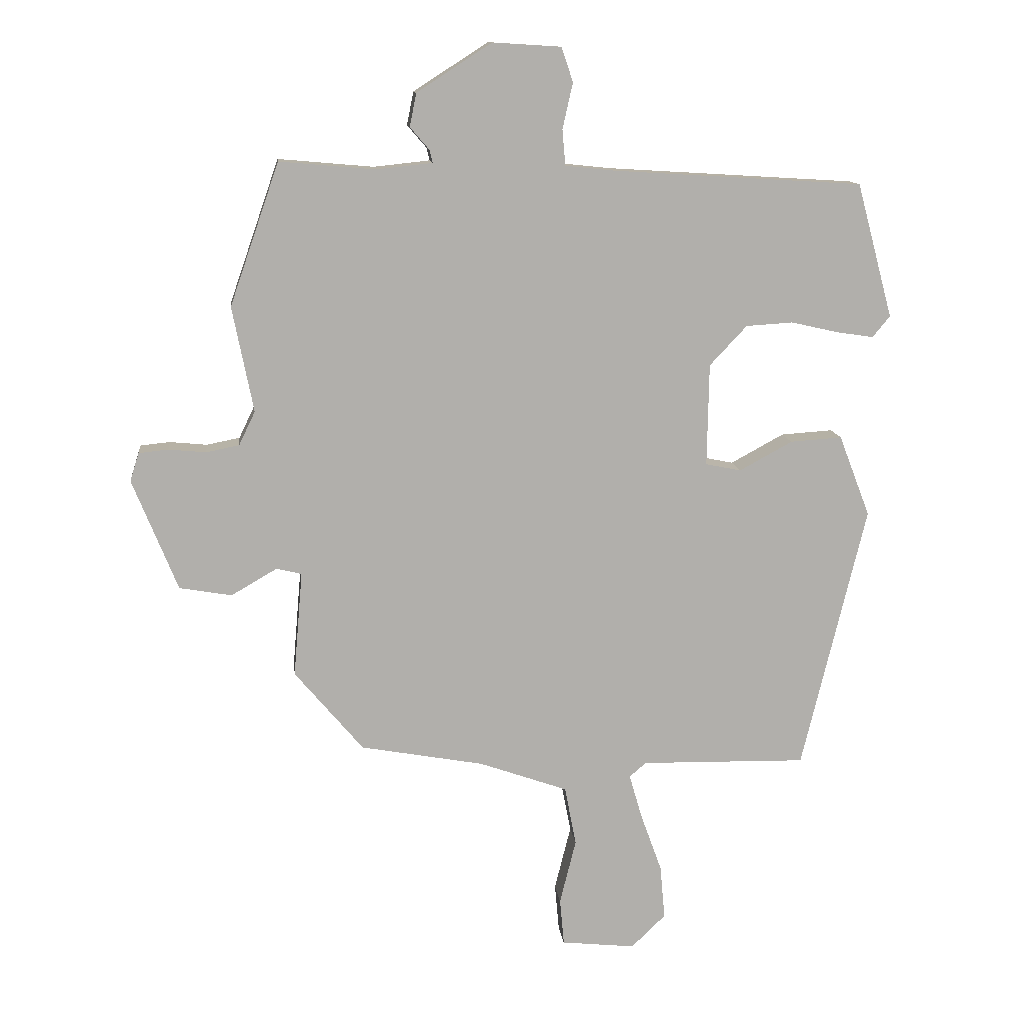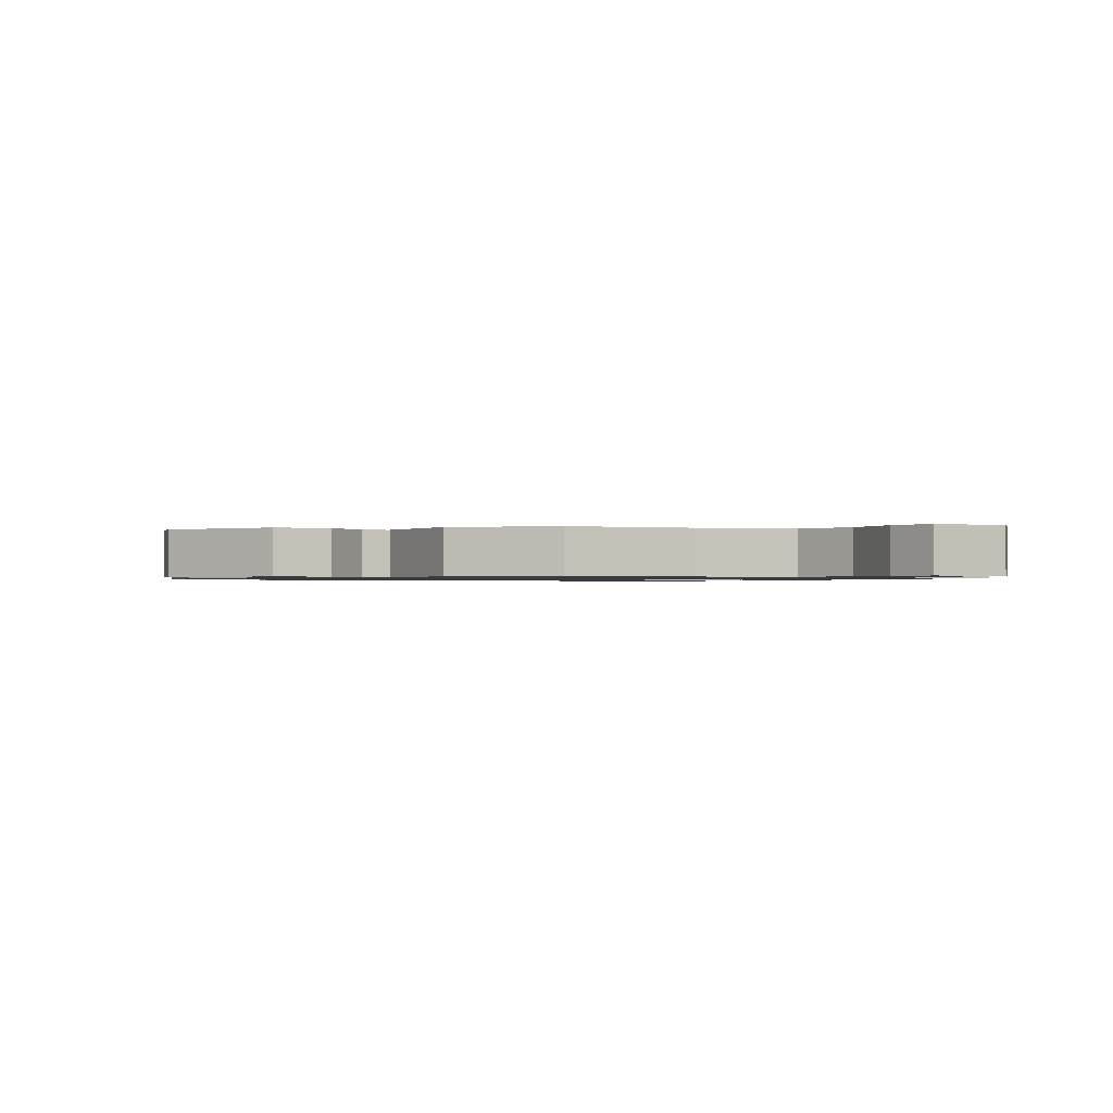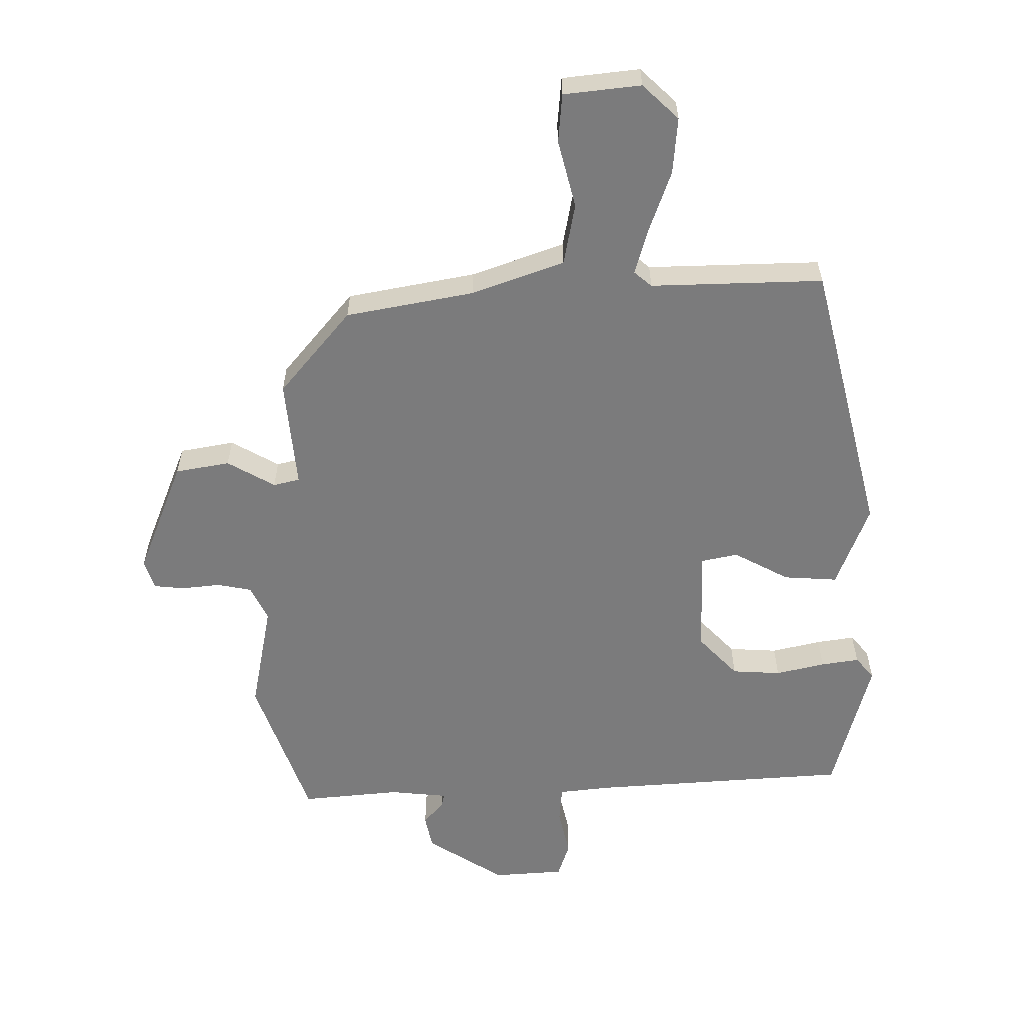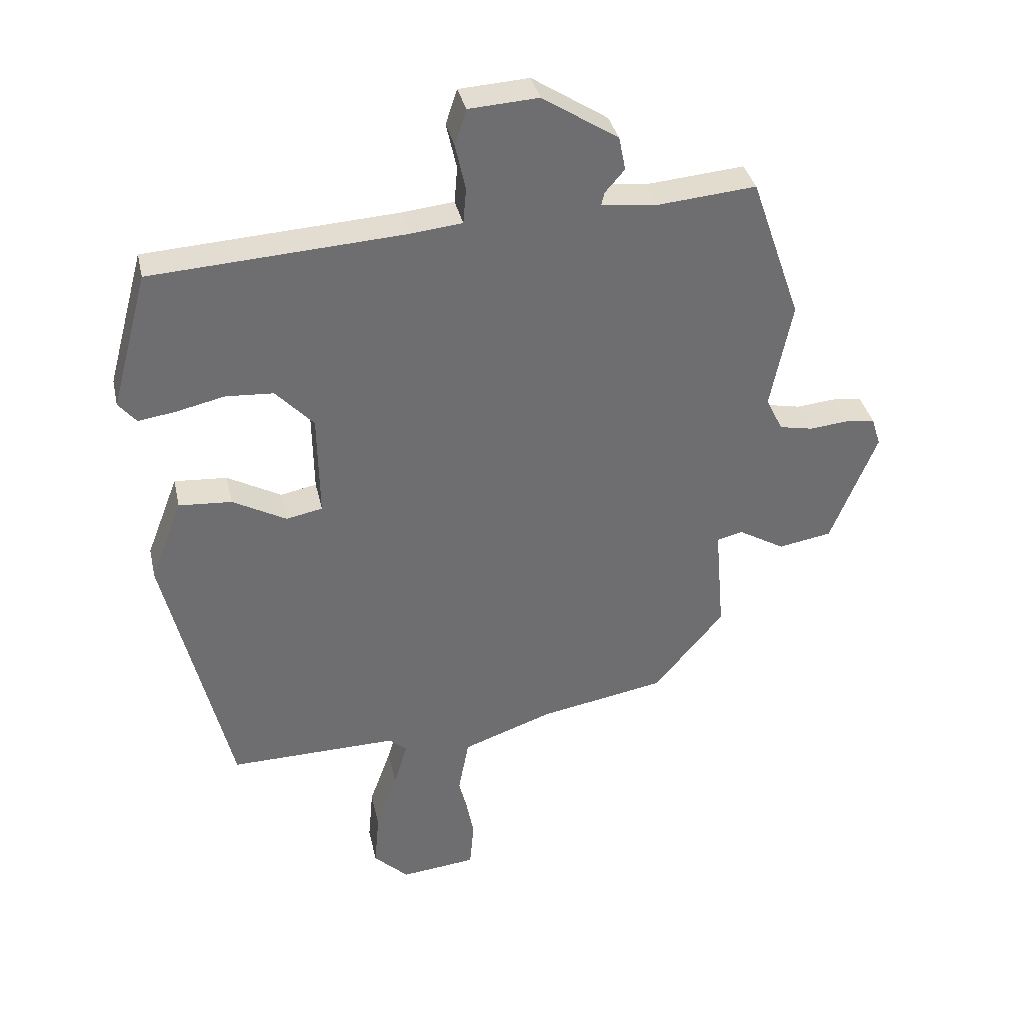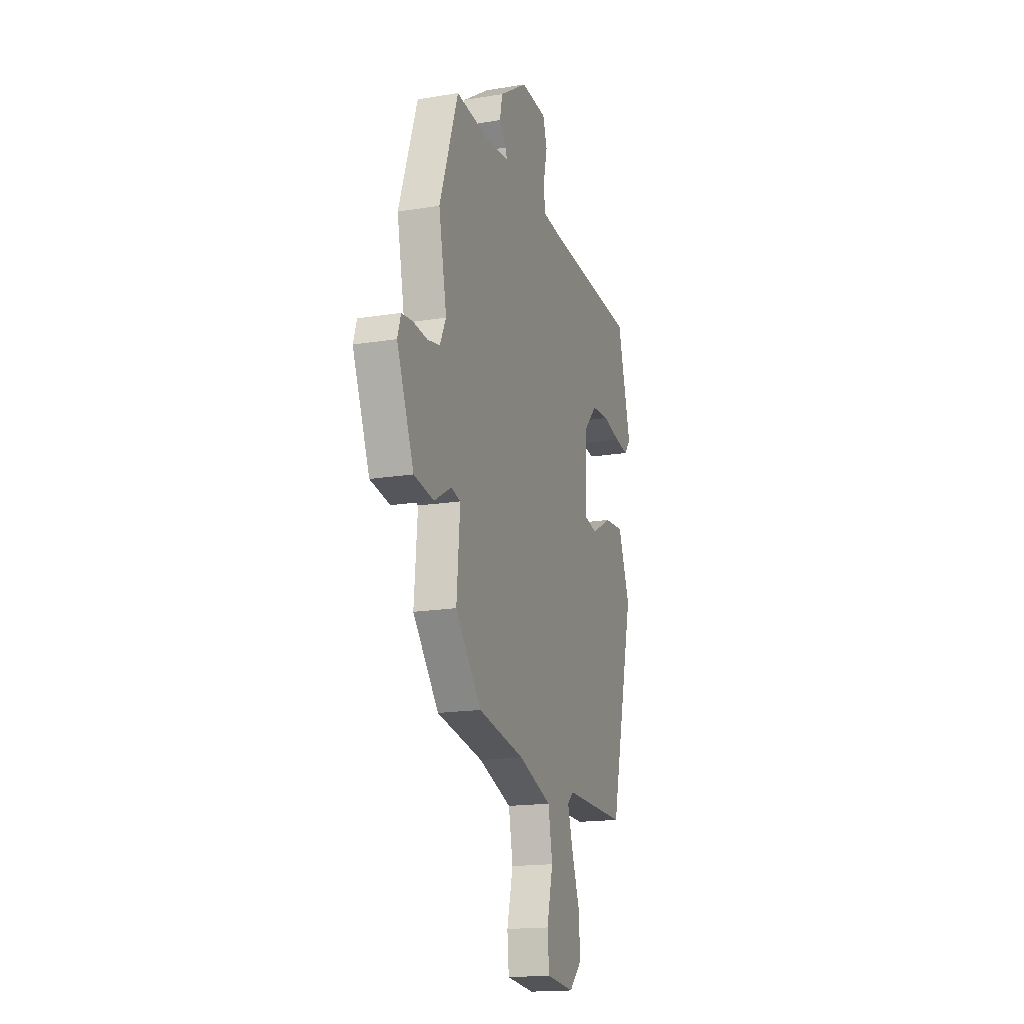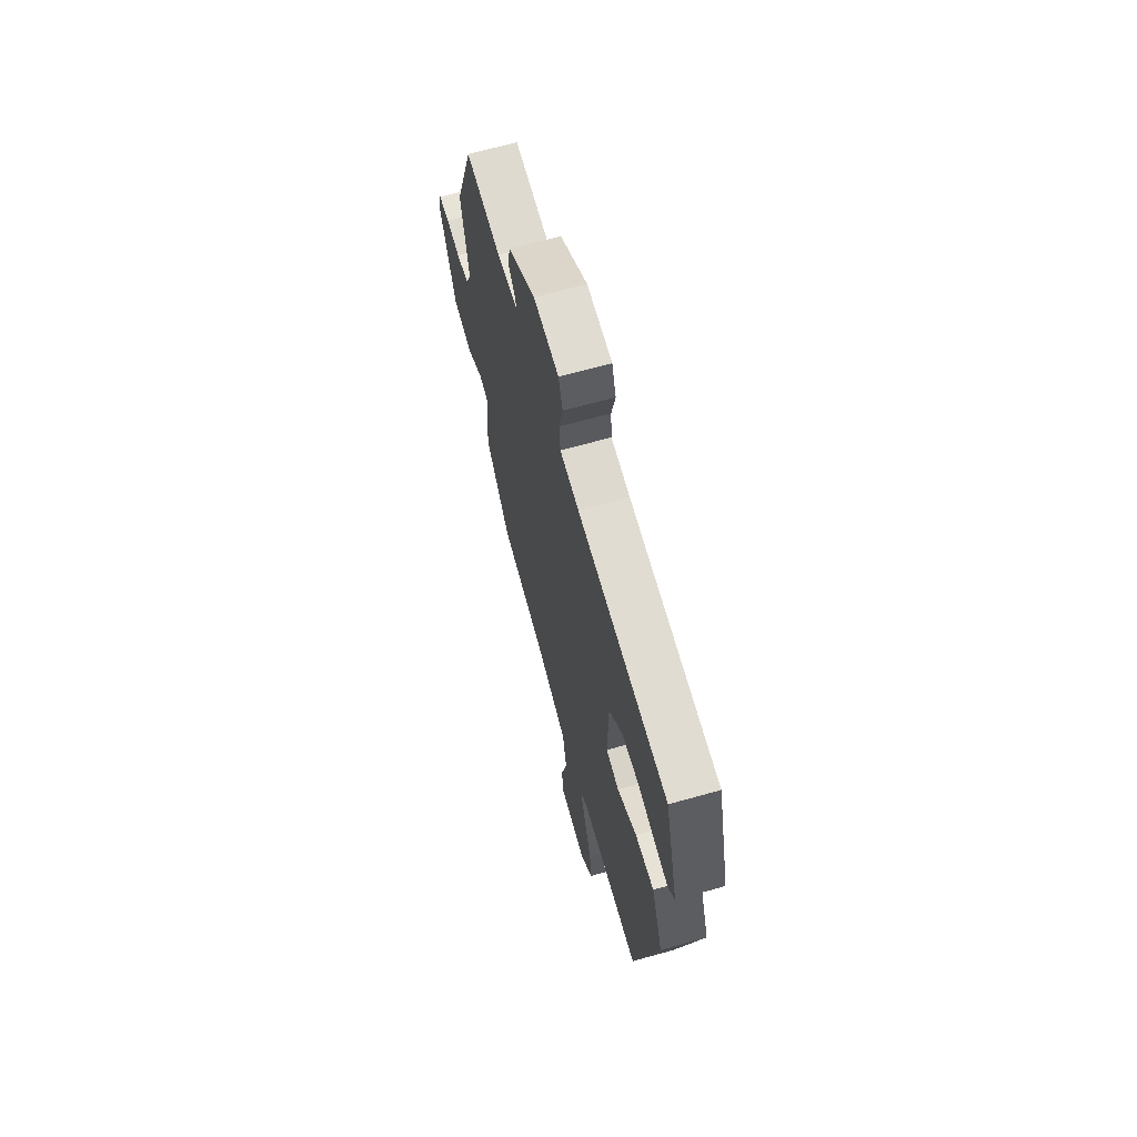
<metadata>
{"format":"obj","ext":"obj","renderer":"f3d","projection":"perspective","resolution":1024,"background":"white","views":[{"elev":12.1,"azim":173.7,"up":"+Z"},{"elev":-0.9,"azim":145.6,"up":"+Y"},{"elev":-58.5,"azim":-179.2,"up":"+Y"},{"elev":36.0,"azim":-12.3,"up":"+Z"},{"elev":-17.0,"azim":108.3,"up":"+Z"},{"elev":66.1,"azim":-105.8,"up":"+Z"}]}
</metadata>
<code>
v -0.483 0.07 0.499
v -0.072 0.07 0.524
v 0.014 0.07 0.533
v 0.019 0.07 0.592
v 0.002 0.07 0.668
v 0.021 0.07 0.725
v 0.135 0.07 0.732
v 0.259 0.07 0.652
v 0.27 0.07 0.597
v 0.238 0.07 0.56
v 0.233 0.07 0.539
v 0.326 0.07 0.529
v 0.485 0.07 0.543
v 0.567 0.07 0.307
v 0.532 0.07 0.132
v 0.559 0.07 0.076
v 0.614 0.07 0.065
v 0.676 0.07 0.071
v 0.725 0.07 0.066
v 0.74 0.07 0.019
v 0.665 0.07 -0.166
v 0.578 0.07 -0.181
v 0.502 0.07 -0.137
v 0.46 0.07 -0.147
v 0.475 0.07 -0.322
v 0.361 0.07 -0.457
v 0.156 0.07 -0.494
v 0.009 0.07 -0.546
v -0.01 0.07 -0.645
v 0.017 0.07 -0.753
v 0.01 0.07 -0.831
v -0.113 0.07 -0.844
v -0.17 0.07 -0.789
v -0.162 0.07 -0.699
v -0.127 0.07 -0.602
v -0.105 0.07 -0.527
v -0.133 0.07 -0.503
v -0.409 0.07 -0.508
v -0.516 0.07 -0.066
v -0.464 0.07 0.069
v -0.378 0.07 0.063
v -0.29 0.07 0.015
v -0.231 0.07 0.027
v -0.234 0.07 0.197
v -0.296 0.07 0.263
v -0.374 0.07 0.268
v -0.453 0.07 0.25
v -0.514 0.07 0.241
v -0.543 0.07 0.276
v -0.483 0 0.499
v -0.072 0 0.524
v 0.014 0 0.533
v 0.019 0 0.592
v 0.002 0 0.668
v 0.021 0 0.725
v 0.135 0 0.732
v 0.259 0 0.652
v 0.27 0 0.597
v 0.238 0 0.56
v 0.233 0 0.539
v 0.326 0 0.529
v 0.485 0 0.543
v 0.567 0 0.307
v 0.532 0 0.132
v 0.559 0 0.076
v 0.614 0 0.065
v 0.676 0 0.071
v 0.725 0 0.066
v 0.74 0 0.019
v 0.665 0 -0.166
v 0.578 0 -0.181
v 0.502 0 -0.137
v 0.46 0 -0.147
v 0.475 0 -0.322
v 0.361 0 -0.457
v 0.156 0 -0.494
v 0.009 0 -0.546
v -0.01 0 -0.645
v 0.017 0 -0.753
v 0.01 0 -0.831
v -0.113 0 -0.844
v -0.17 0 -0.789
v -0.162 0 -0.699
v -0.127 0 -0.602
v -0.105 0 -0.527
v -0.133 0 -0.503
v -0.409 0 -0.508
v -0.516 0 -0.066
v -0.464 0 0.069
v -0.378 0 0.063
v -0.29 0 0.015
v -0.231 0 0.027
v -0.234 0 0.197
v -0.296 0 0.263
v -0.374 0 0.268
v -0.453 0 0.25
v -0.514 0 0.241
v -0.543 0 0.276
f 46 47 48 49
f 46 49 1 2
f 45 46 2 3
f 44 45 3
f 43 44 3
f 39 40 41 42
f 37 38 39 42
f 36 37 42 43
f 32 33 34 35
f 32 35 36
f 29 30 31 32
f 28 29 32 36
f 27 28 36 43
f 24 25 26 27
f 20 21 22 23
f 20 23 24
f 17 18 19 20
f 16 17 20 24
f 15 16 24 27
f 12 13 14 15
f 11 12 15 27
f 7 8 9 10
f 7 10 11
f 4 5 6 7
f 3 4 7 11
f 3 11 27 43
f 98 97 96 95
f 51 50 98 95
f 52 51 95 94
f 52 94 93
f 52 93 92
f 91 90 89 88
f 91 88 87 86
f 92 91 86 85
f 84 83 82 81
f 85 84 81
f 81 80 79 78
f 85 81 78 77
f 92 85 77 76
f 76 75 74 73
f 72 71 70 69
f 73 72 69
f 69 68 67 66
f 73 69 66 65
f 76 73 65 64
f 64 63 62 61
f 76 64 61 60
f 59 58 57 56
f 60 59 56
f 56 55 54 53
f 60 56 53 52
f 92 76 60 52
f 1 50 51 2
f 2 51 52 3
f 3 52 53 4
f 4 53 54 5
f 5 54 55 6
f 6 55 56 7
f 7 56 57 8
f 8 57 58 9
f 9 58 59 10
f 10 59 60 11
f 11 60 61 12
f 12 61 62 13
f 13 62 63 14
f 14 63 64 15
f 15 64 65 16
f 16 65 66 17
f 17 66 67 18
f 18 67 68 19
f 19 68 69 20
f 20 69 70 21
f 21 70 71 22
f 22 71 72 23
f 23 72 73 24
f 24 73 74 25
f 25 74 75 26
f 26 75 76 27
f 27 76 77 28
f 28 77 78 29
f 29 78 79 30
f 30 79 80 31
f 31 80 81 32
f 32 81 82 33
f 33 82 83 34
f 34 83 84 35
f 35 84 85 36
f 36 85 86 37
f 37 86 87 38
f 38 87 88 39
f 39 88 89 40
f 40 89 90 41
f 41 90 91 42
f 42 91 92 43
f 43 92 93 44
f 44 93 94 45
f 45 94 95 46
f 46 95 96 47
f 47 96 97 48
f 48 97 98 49
f 49 98 50 1

</code>
